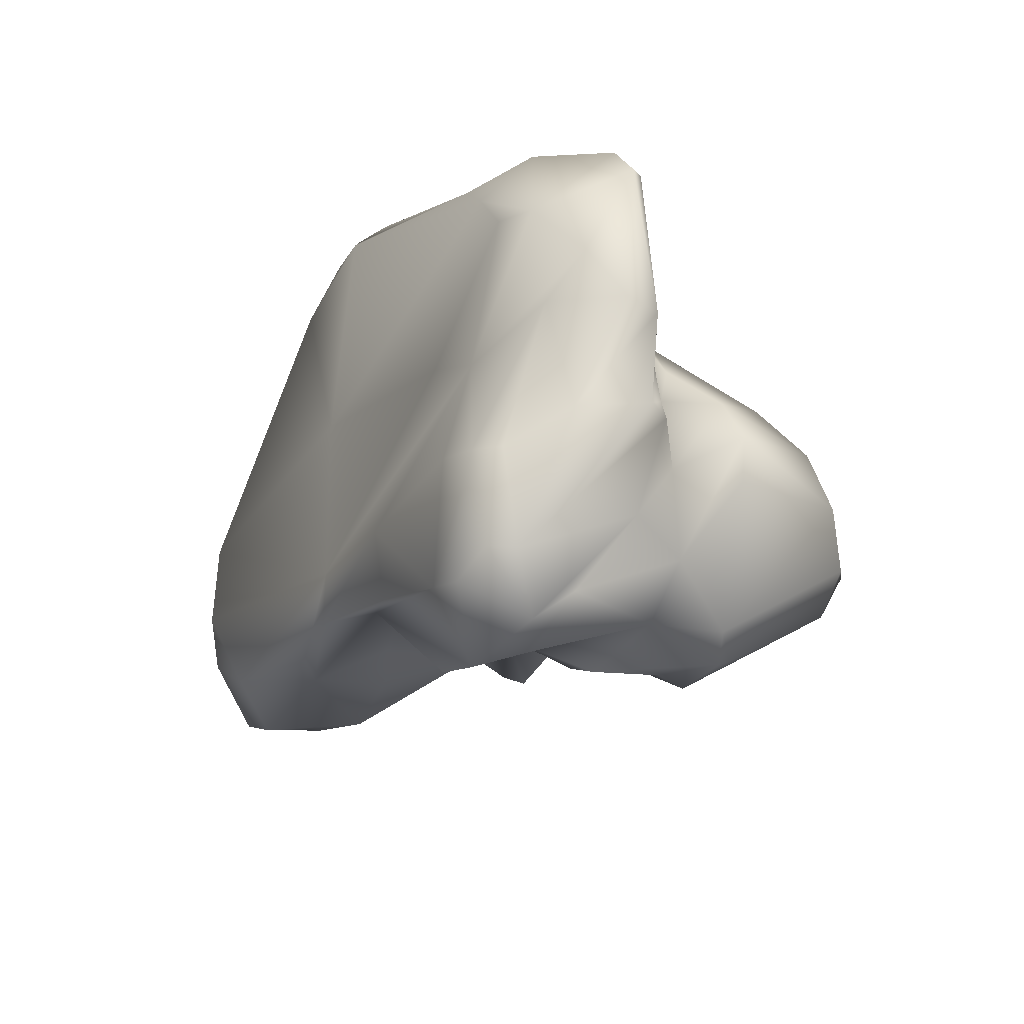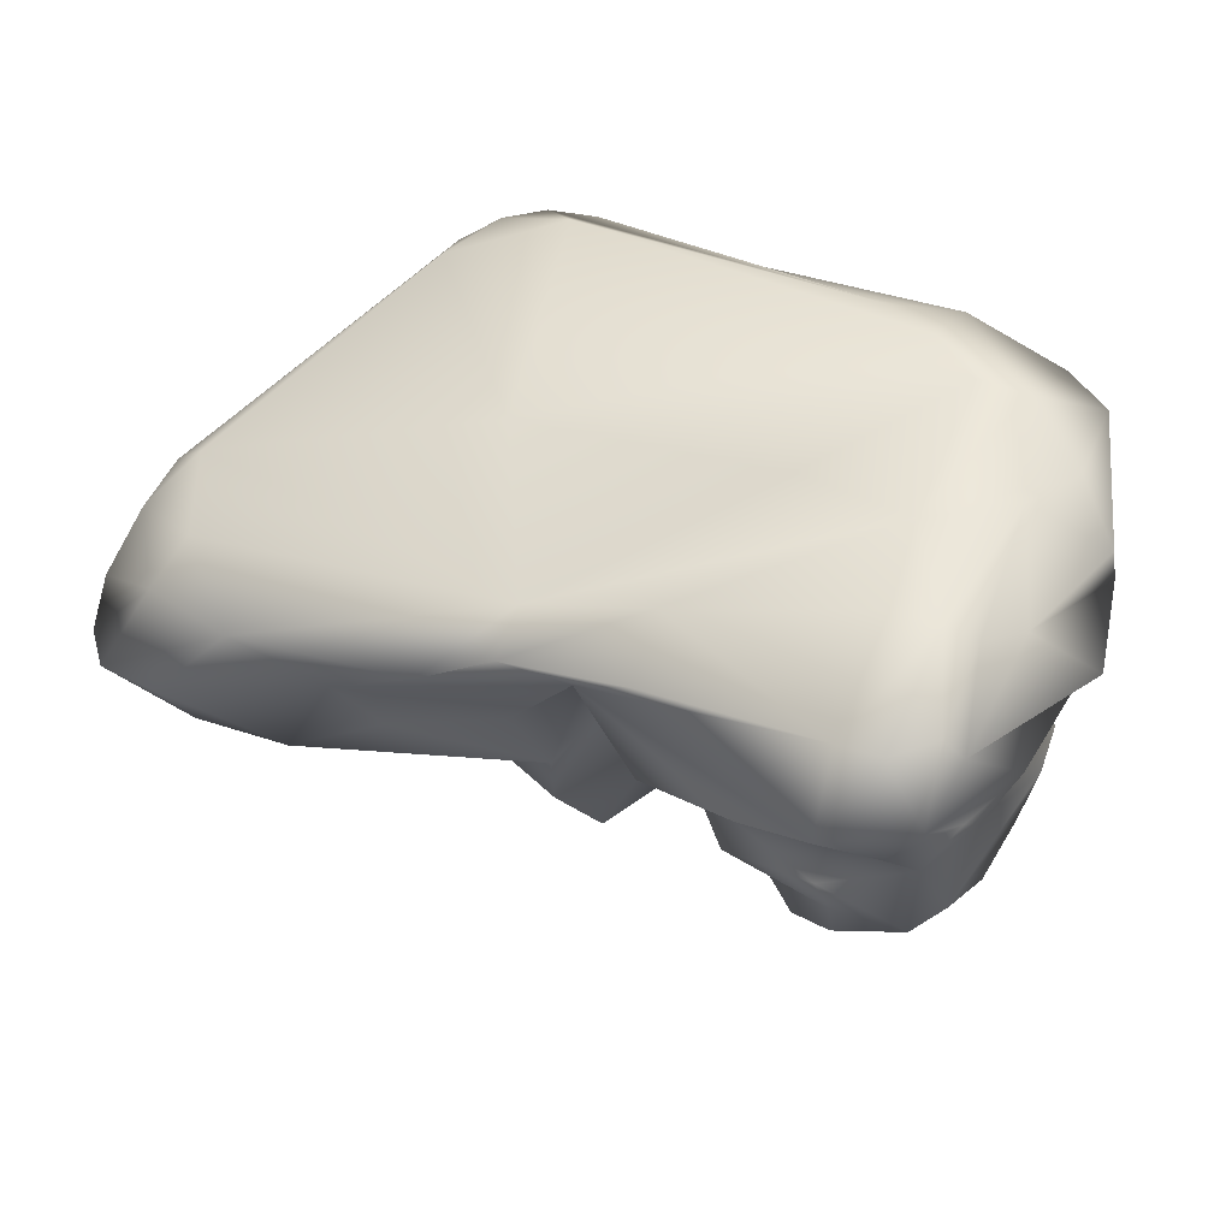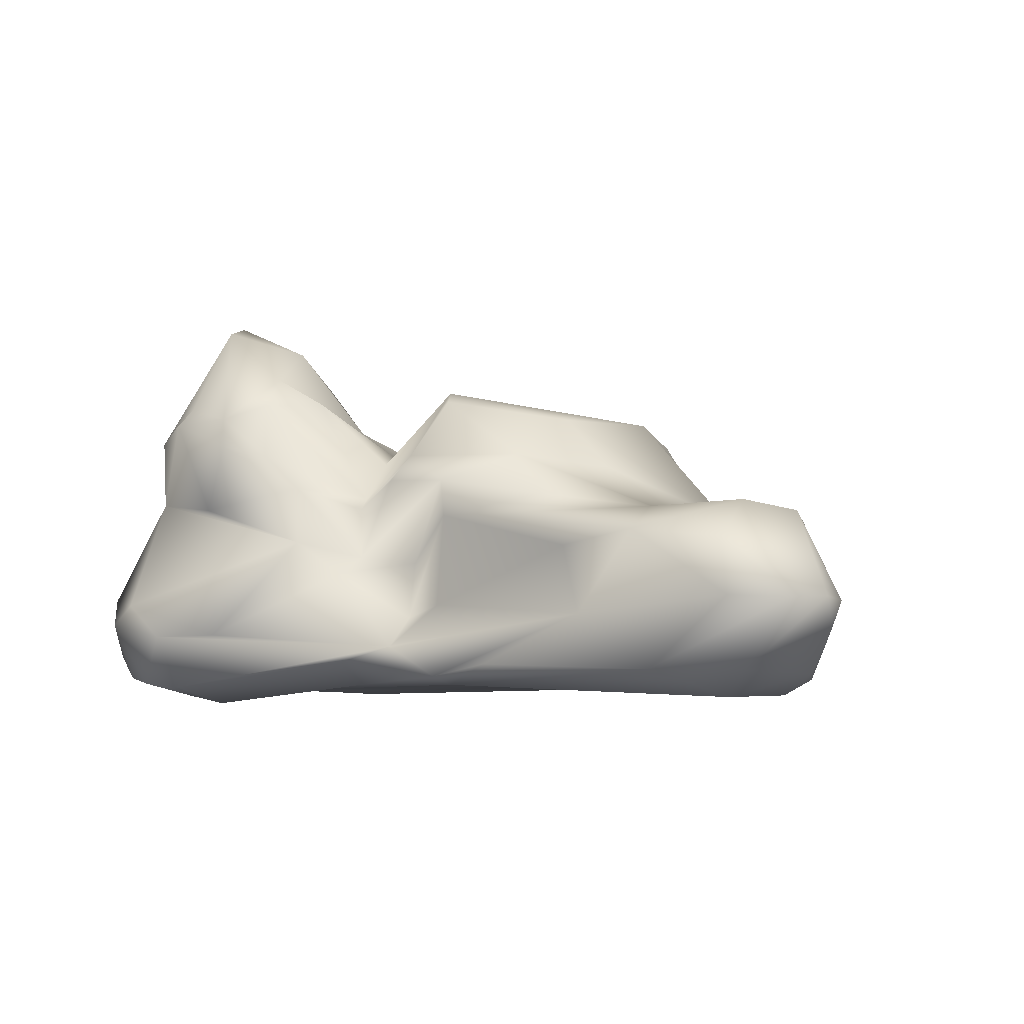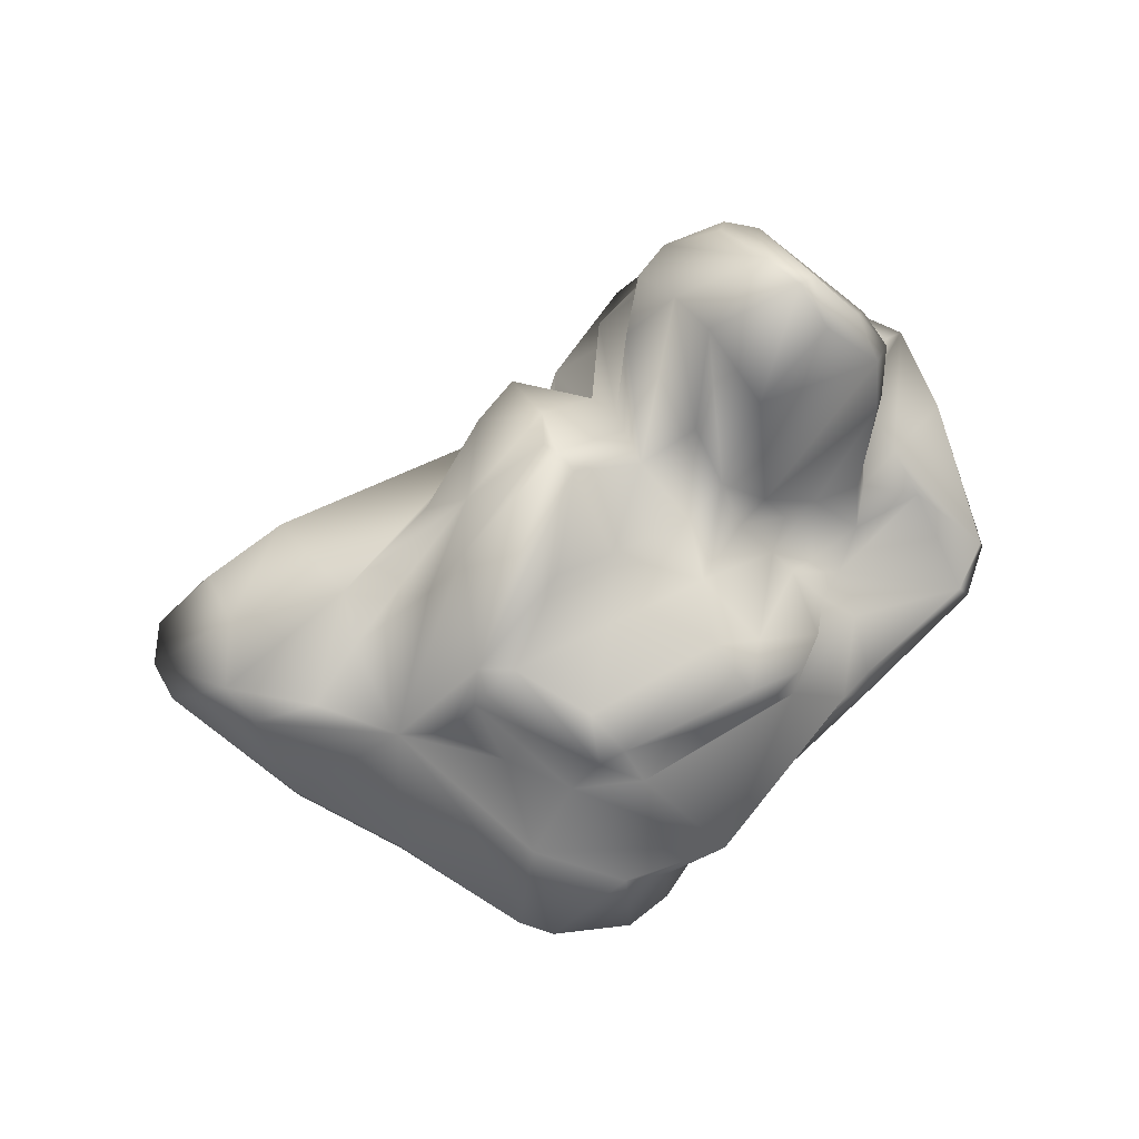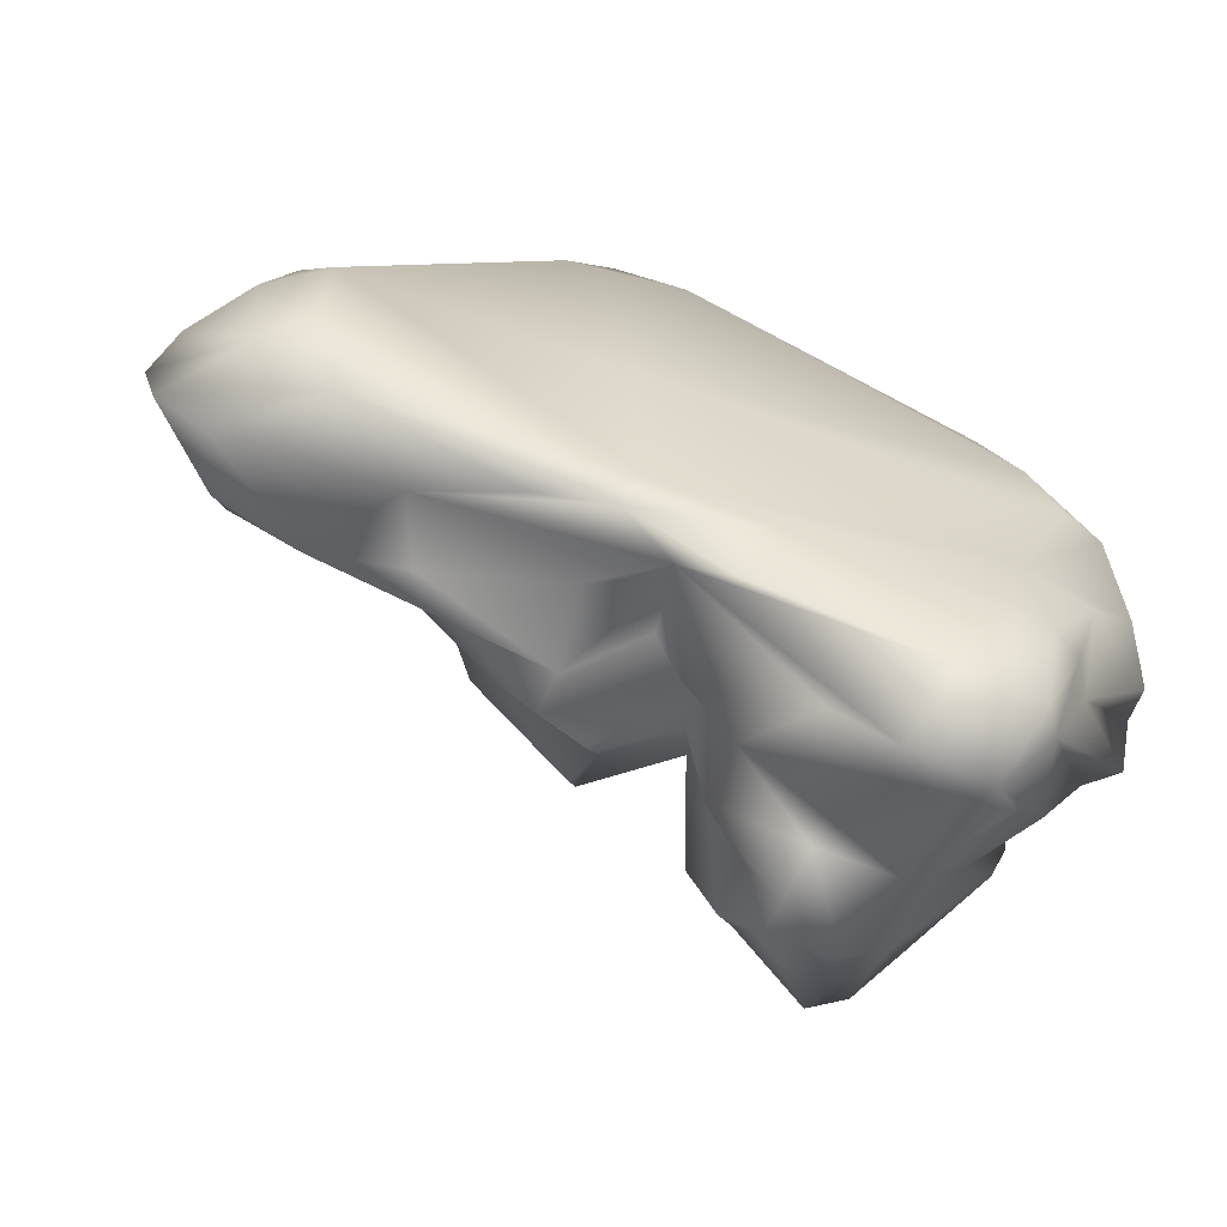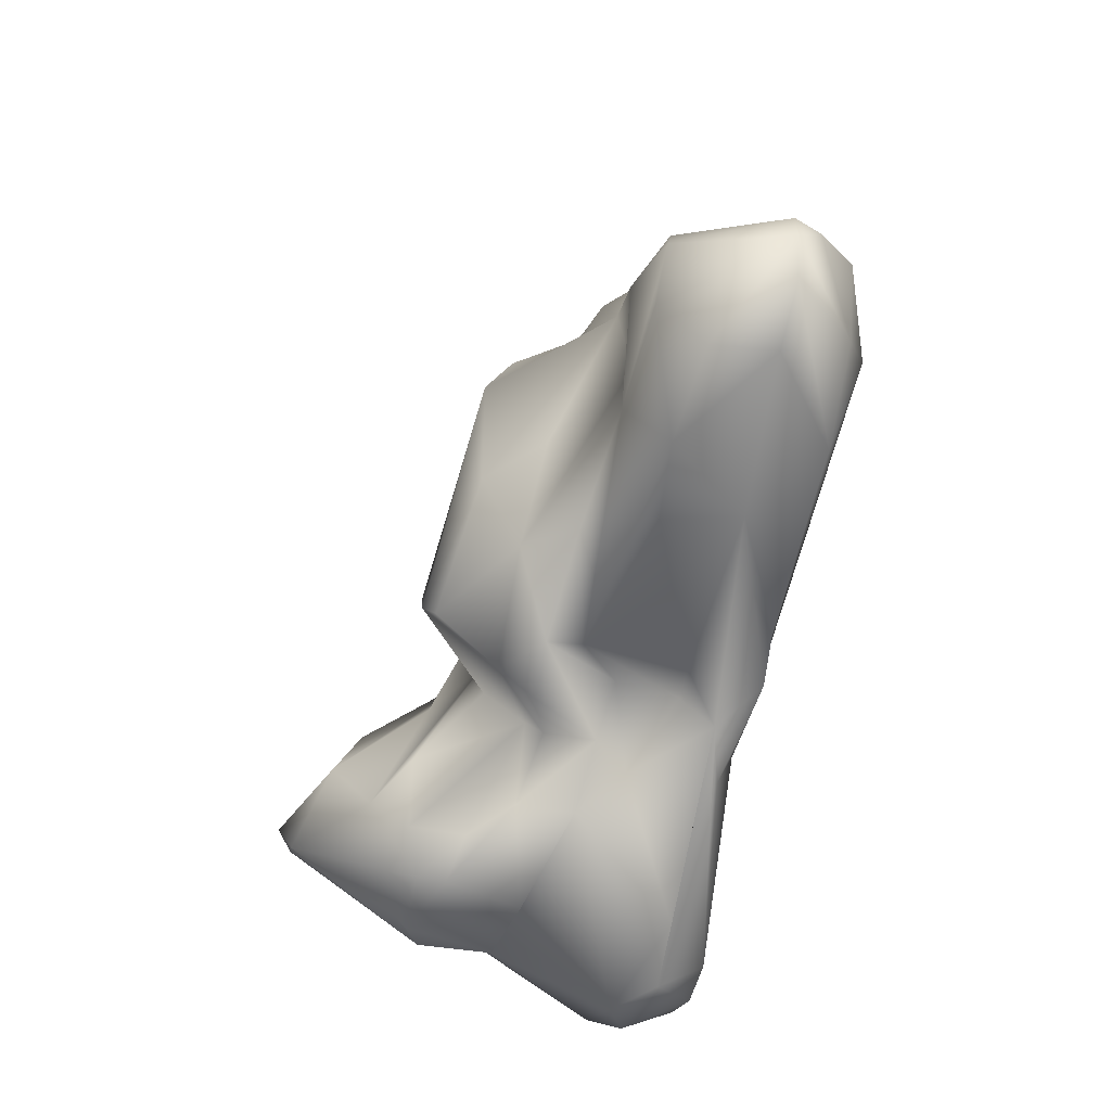
<metadata>
{"format":"obj","ext":"obj","renderer":"f3d","projection":"perspective","resolution":1024,"background":"white","views":[{"elev":-38.5,"azim":-119.3,"up":"+Y"},{"elev":-38.0,"azim":-166.8,"up":"+Y"},{"elev":-3.9,"azim":44.3,"up":"+Z"},{"elev":77.7,"azim":167.8,"up":"+Z"},{"elev":-61.6,"azim":161.9,"up":"+Y"},{"elev":-43.6,"azim":76.4,"up":"+Y"}]}
</metadata>
<code>
g meshSnowyForestRockLGCollision
v -2.734 0.005063 0.2558
v -2.623 0.1428 0.7076
v -2.417 -0.3547 0.3653
v -2.791 0.1433 0.2353
v -2.55 -0.2407 0.1212
v -2.49 0.01283 0.8218
v -2.674 0.2905 0.5805
v -2.49 0.2021 0.8104
v -2.422 0.04955 0.8774
v -2.339 -0.08113 0.8365
v -2.229 0.3626 0.6327
v -2.103 0.09958 0.7432
v -2.683 -0.001071 0.02009
v -2.735 0.3131 0.1967
v -2.227 0.6052 0.2045
v -2.074 0.5418 0.3156
v -2.665 0.4123 0.3895
v -2.028 -0.07981 0.6165
v -2.015 0.3549 0.4327
v -2.599 0.5872 0.02585
v -2.436 0.6063 -0.005869
v -2.653 0.4493 0.03823
v -2.71 0.2457 -0.02841
v -2.575 0.7188 -0.07181
v -2.639 0.5672 -0.07437
v -2.055 -0.3377 0.4425
v -2.259 -0.3317 0.4942
v -2.287 -0.3824 0.432
v -2.369 -0.38 0.1163
v -2.702 -0.2608 -0.1354
v -2.869 0.01463 -0.1203
v -2.532 -0.4902 -0.2622
v -2.796 0.4517 -0.1275
v -2.953 -0.03025 -0.2278
v -2.571 -0.4329 -0.4842
v -2.435 -0.5694 -0.3591
v -2.307 -0.5856 -0.2853
v -2.861 0.6118 -0.2298
v -3.022 0.2876 -0.236
v -2.771 0.0245 -0.3943
v -3.065 0.8321 -0.3023
v -2.939 0.9921 -0.283
v -2.48 0.8578 -0.1395
v -3.076 0.8386 -0.3363
v -3.032 0.2987 -0.3498
v -2.382 0.8041 -0.08841
v -2.648 -0.126 -0.5819
v -2.81 0.381 -0.5187
v -2.52 -0.42 -0.5674
v -2.559 -0.1002 -0.6431
v -2.51 0.2974 -0.6248
v -2.975 0.4996 -0.4652
v -2.368 -0.4665 -0.5867
v -2.858 0.7134 -0.5952
v -2.138 -0.5844 -0.4064
v -2.238 -0.4103 -0.6017
v -1.487 0.02365 -0.443
v -1.928 -0.4774 -0.3999
v -1.805 -0.1695 -0.04094
v -2.975 1.012 -0.3423
v -2.419 -0.05053 -0.6719
v -1.762 0.1382 -0.591
v -1.364 0.2261 -0.5892
v -2.167 0.5664 -0.5824
v -1.67 -0.05913 -0.5021
v -1.287 0.06155 -0.5549
v -0.7112 0.2364 -0.3247
v -2.716 0.7649 -0.6395
v -1.31 0.9502 -0.585
v -2.609 0.9559 -0.6511
v -2.703 1.166 -0.5001
v -1.032 0.0738 -0.5079
v -0.4482 0.3212 -0.525
v -0.3448 0.9816 -0.6261
v -0.3413 0.6437 -0.6275
v -1.507 1.729 -0.6187
v -2.472 1.13 -0.6327
v -1.083 1.686 -0.6084
v -2.54 1.276 -0.4295
v -1.744 1.746 -0.4442
v -2.507 1.242 -0.2202
v -0.1384 0.8674 -0.5444
v -0.1874 0.5441 -0.5272
v -0.2454 1.019 -0.5672
v 0.03733 0.7584 -0.3768
v -2.501 1.033 -0.1521
v -2.385 1.329 -0.1307
v -2.185 1.295 0.02992
v -1.821 1.781 -0.02794
v -2.393 0.9489 -0.1025
v -2.113 1.532 -0.1415
v -2.292 0.8477 -0.0009047
v -1.896 1.575 -0.2572
v -1.604 1.819 -0.1639
v -2.304 1.124 0.1645
v -2.229 0.7699 0.04677
v -2.076 1.121 0.3083
v -1.925 0.8802 0.3627
v -2.305 0.6531 0.05554
v -2.114 0.6836 0.226
v -2.2 1.247 0.2299
v -1.932 0.648 0.3049
v -1.809 0.4009 0.2911
v -1.632 0.7192 0.3512
v -2.044 1.355 0.2204
v -2.006 1.297 0.3283
v -1.902 1.125 0.4158
v -1.582 1.499 0.097
v -1.525 1.41 0.3254
v -1.572 0.9527 0.2919
v -1.435 1.265 0.362
v -1.431 1.433 0.2795
v -1.209 1.068 0.4409
v -1.419 0.777 0.4749
v -1.084 1.038 0.4491
v -1.554 0.446 0.5528
v -1.321 1.476 0.1343
v -1.143 1.654 0.0067
v -1.047 1.144 0.3611
v -1.111 1.324 0.1287
v -0.934 1.192 0.1629
v -0.7533 1.144 0.06324
v -1.118 0.6266 0.4427
v -0.9453 1.497 -0.08256
v -1.509 0.3644 0.558
v -1.447 1.821 -0.05064
v -1.778 0.2658 0.2853
v -1.774 0.1599 0.1409
v -1.843 -0.01578 0.5082
v -1.933 -0.2257 0.495
v -1.94 -0.2234 0.3006
v -2.07 -0.3271 0.3368
v -1.786 -0.1877 0.1657
v -2.068 -0.3972 0.0827
v -1.5 0.1433 0.2957
v -1.704 0.06907 0.09296
v -1.711 0.07812 -0.09509
v -1.473 0.3169 0.5174
v -1.171 0.3978 0.2987
v -1.425 -0.03095 0.1839
v -1.273 0.08788 0.1843
v -1.606 -0.134 -0.1663
v -1.54 0.2041 -0.1196
v -1.295 0.1227 0.05362
v -1.517 0.1527 -0.3325
v -1.259 0.05409 -0.288
v -1.017 0.3628 0.1351
v -0.6655 0.5865 0.0808
v -0.8054 0.2598 -0.07236
v -0.4795 0.267 -0.02277
v -0.1232 0.3624 -0.2656
v 0.06162 0.4822 -0.2738
v -0.1767 0.3969 -0.05693
v 0.1073 0.6346 -0.2683
v -0.2394 0.6065 0.08658
v -0.1756 0.8436 0.05466
v 0.06428 0.7773 -0.2816
v -0.316 1.212 -0.4123
v -0.4858 0.9806 0.09121
v -0.2517 0.9844 0.02081
v -0.3227 1.217 -0.3103
v -0.6636 1.5 -0.3945
v -0.6601 0.7884 0.04176
v -0.9702 0.6949 0.2545
v -0.6643 1.495 -0.2957
v -1.04 1.872 -0.2721
v -1.112 1.816 -0.5354
v -1.153 1.939 -0.265
v -1.265 1.841 -0.5743
v -1.439 1.962 -0.3527
v -1.416 1.847 -0.5688
v -1.57 1.828 -0.5207
v -1.599 1.885 -0.3599
g meshSnowyForestRockLGCollision_0
f 3 2 1
f 2 4 1
f 3 1 5
f 4 5 1
f 2 3 6
f 2 7 4
f 2 6 8
f 8 7 2
f 9 8 6
f 10 6 3
f 6 10 9
f 8 9 11
f 7 8 11
f 9 10 12
f 12 11 9
f 13 5 4
f 14 4 7
f 4 14 13
f 11 15 7
f 11 12 16
f 15 11 16
f 7 17 14
f 17 7 15
f 18 12 10
f 19 16 12
f 12 18 19
f 17 20 14
f 21 17 15
f 17 21 20
f 22 14 20
f 23 13 14
f 14 22 23
f 24 22 20
f 24 20 21
f 22 25 23
f 25 22 24
f 10 26 18
f 26 10 27
f 27 10 3
f 27 3 28
f 27 28 26
f 28 3 29
f 5 29 3
f 5 13 30
f 13 23 31
f 31 30 13
f 29 5 32
f 30 32 5
f 33 23 25
f 31 23 34
f 23 33 34
f 30 31 35
f 34 35 31
f 32 30 36
f 35 36 30
f 29 32 37
f 37 32 36
f 25 38 33
f 25 24 38
f 39 34 33
f 40 35 34
f 34 39 40
f 41 33 38
f 33 41 39
f 38 42 41
f 43 38 24
f 42 38 43
f 44 39 41
f 41 42 44
f 45 40 39
f 39 44 45
f 43 24 46
f 21 46 24
f 35 40 47
f 40 45 48
f 48 47 40
f 35 47 49
f 36 35 49
f 49 47 50
f 47 48 50
f 51 50 48
f 48 52 51
f 52 48 45
f 52 45 44
f 36 49 53
f 50 53 49
f 52 44 54
f 52 54 51
f 53 55 36
f 55 37 36
f 53 50 56
f 56 55 53
f 55 56 57
f 57 58 55
f 37 55 58
f 58 59 37
f 29 37 59
f 60 54 44
f 60 44 42
f 51 61 50
f 61 56 50
f 62 56 61
f 61 51 62
f 63 62 51
f 64 63 51
f 62 65 56
f 65 57 56
f 65 62 66
f 63 66 62
f 57 65 66
f 57 66 67
f 51 68 64
f 51 54 68
f 64 68 69
f 69 63 64
f 70 68 54
f 68 70 69
f 54 60 71
f 70 54 71
f 72 67 66
f 66 63 72
f 67 72 73
f 72 63 73
f 63 69 74
f 75 73 63
f 63 74 75
f 76 69 70
f 77 70 71
f 70 77 76
f 69 78 74
f 69 76 78
f 60 79 71
f 71 80 77
f 80 71 79
f 79 60 81
f 42 81 60
f 75 74 82
f 73 75 83
f 82 83 75
f 84 82 74
f 74 78 84
f 83 82 85
f 82 84 85
f 81 42 86
f 81 87 79
f 86 87 81
f 87 86 88
f 89 87 88
f 86 42 90
f 90 88 86
f 90 42 43
f 91 79 87
f 87 89 91
f 90 43 92
f 46 92 43
f 91 93 79
f 80 79 93
f 91 94 93
f 94 91 89
f 93 94 80
f 88 90 95
f 92 95 90
f 96 92 46
f 21 96 46
f 95 92 97
f 92 96 97
f 98 97 96
f 99 96 21
f 15 99 21
f 100 96 99
f 99 15 100
f 96 100 98
f 16 100 15
f 100 16 98
f 88 95 101
f 101 95 97
f 102 98 16
f 16 19 102
f 103 102 19
f 103 19 18
f 104 98 102
f 102 103 104
f 101 105 88
f 97 106 101
f 105 101 106
f 97 98 107
f 107 106 97
f 105 108 88
f 108 89 88
f 106 109 105
f 106 107 109
f 108 105 109
f 110 107 98
f 98 104 110
f 111 109 107
f 107 110 111
f 108 109 112
f 109 111 112
f 111 110 113
f 111 113 112
f 114 110 104
f 110 114 113
f 115 113 114
f 104 116 114
f 114 116 115
f 116 104 103
f 117 108 112
f 108 117 89
f 118 89 117
f 119 112 113
f 112 119 117
f 115 119 113
f 120 117 119
f 117 120 118
f 121 120 119
f 119 115 121
f 122 120 121
f 122 118 120
f 122 121 115
f 115 123 122
f 118 122 124
f 125 115 116
f 125 123 115
f 126 89 118
f 89 126 94
f 125 116 127
f 127 128 125
f 103 127 116
f 103 129 127
f 128 127 129
f 129 103 18
f 18 130 129
f 129 130 128
f 130 18 26
f 131 130 26
f 128 130 131
f 26 132 131
f 132 26 28
f 133 131 132
f 133 128 131
f 28 134 132
f 132 134 133
f 134 28 29
f 59 134 29
f 134 59 133
f 135 125 128
f 136 128 133
f 128 136 135
f 133 59 137
f 137 136 133
f 125 135 138
f 139 138 135
f 125 138 123
f 138 139 123
f 140 135 136
f 136 137 140
f 141 135 140
f 135 141 139
f 141 140 137
f 142 137 59
f 59 58 142
f 57 142 58
f 137 142 143
f 143 141 137
f 141 143 144
f 145 143 142
f 142 57 145
f 143 145 144
f 145 57 146
f 146 144 145
f 67 146 57
f 141 147 139
f 141 144 147
f 148 139 147
f 147 144 148
f 144 146 149
f 67 149 146
f 144 149 150
f 149 67 150
f 150 148 144
f 151 150 67
f 73 151 67
f 152 151 73
f 83 152 73
f 150 151 153
f 152 153 151
f 154 152 83
f 152 154 153
f 83 85 154
f 153 155 150
f 155 148 150
f 153 154 155
f 156 155 154
f 155 156 148
f 157 154 85
f 154 157 156
f 85 158 157
f 158 85 84
f 159 148 156
f 160 156 157
f 156 160 159
f 161 157 158
f 157 161 160
f 162 158 84
f 158 162 161
f 148 159 163
f 139 148 163
f 122 159 160
f 122 160 161
f 122 163 159
f 163 164 139
f 163 122 164
f 164 123 139
f 123 164 122
f 161 165 122
f 165 161 162
f 124 122 165
f 165 166 124
f 162 166 165
f 118 124 166
f 84 167 162
f 166 162 167
f 167 84 78
f 166 168 118
f 167 168 166
f 126 118 168
f 78 169 167
f 168 167 169
f 169 78 76
f 168 170 126
f 170 168 169
f 170 94 126
f 76 171 169
f 171 76 77
f 172 169 171
f 171 77 172
f 169 172 170
f 80 172 77
f 94 173 80
f 94 170 173
f 172 80 173
f 173 170 172

</code>
